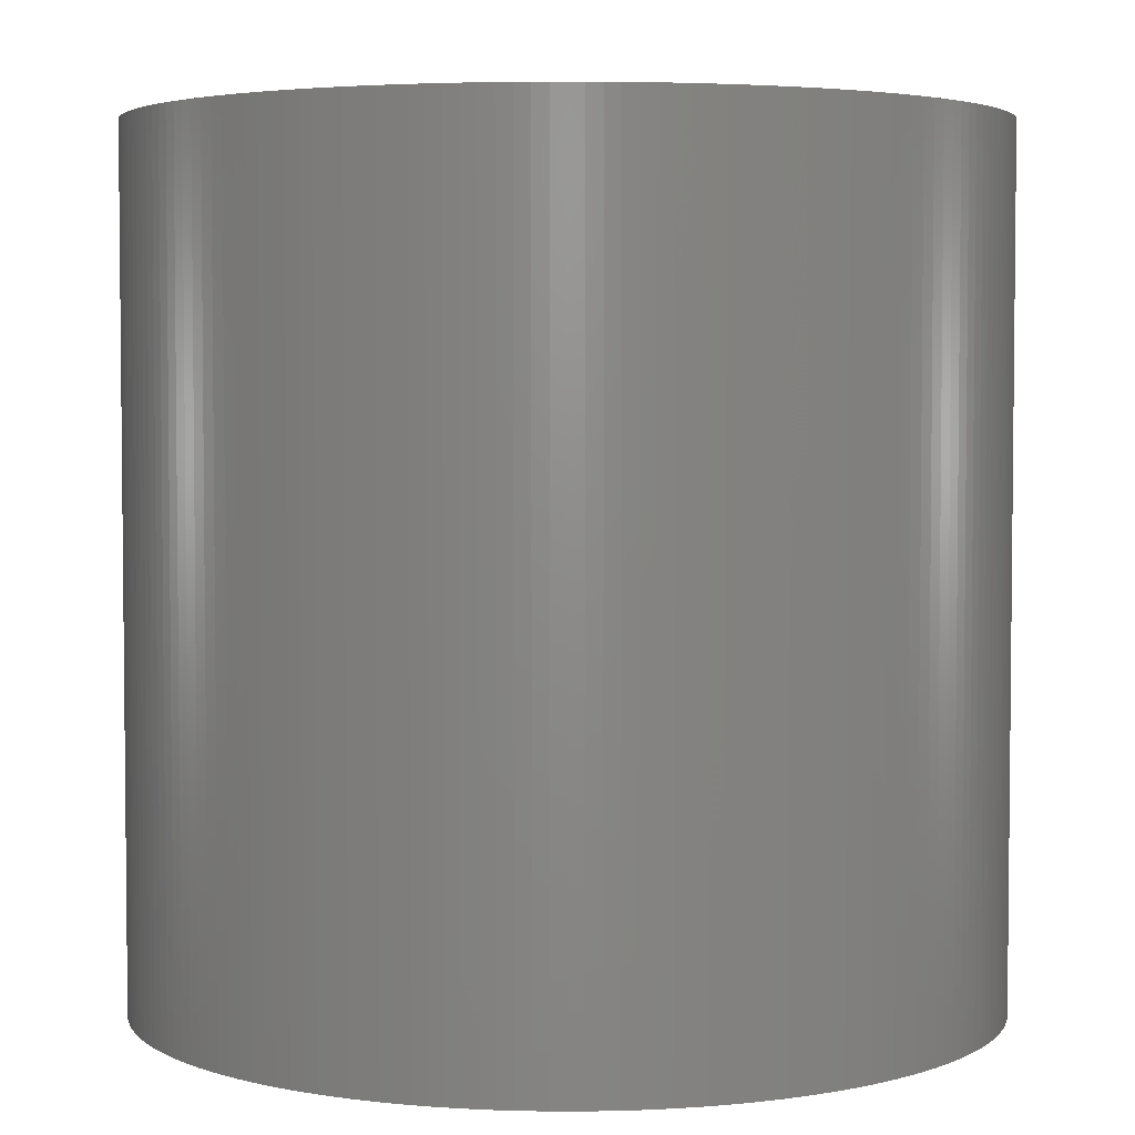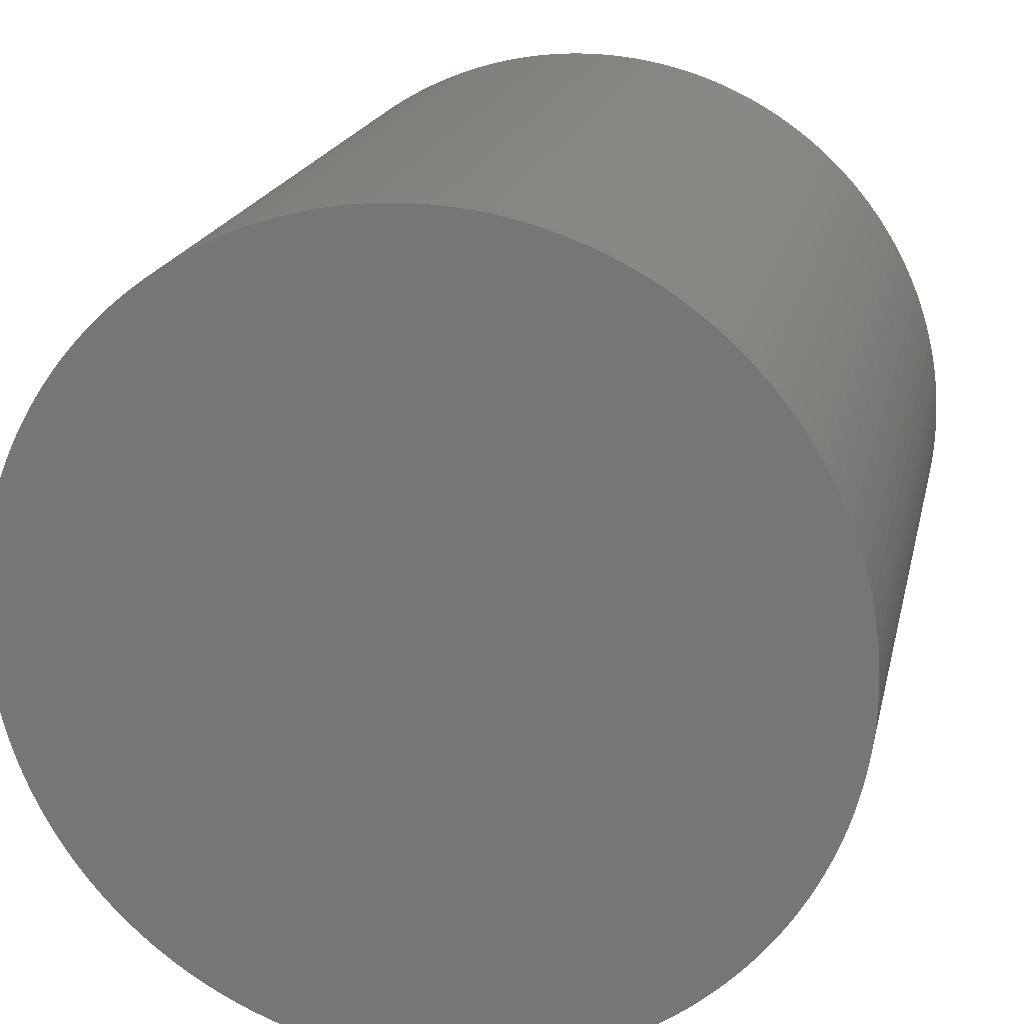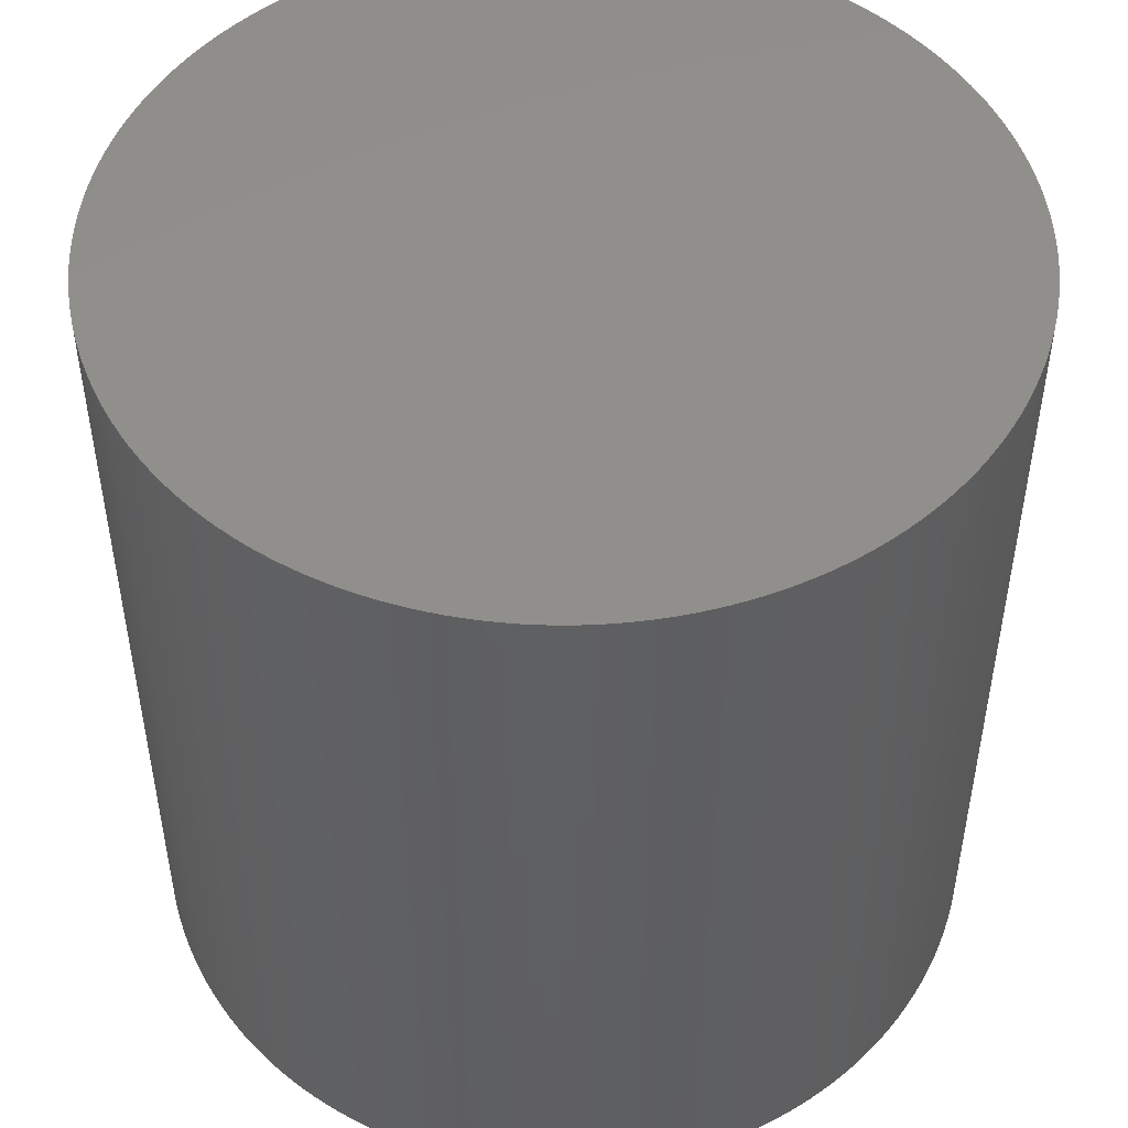
<metadata>
{"format":"stl","ext":"stl","renderer":"f3d","projection":"perspective","resolution":1024,"background":"white","views":[{"elev":3.9,"azim":-88.0,"up":"+Z"},{"elev":18.7,"azim":12.0,"up":"+Y"},{"elev":49.5,"azim":-163.6,"up":"+Z"}]}
</metadata>
<code>
# stl→obj: 360 verts, 716 faces
v 5 0 10
v 4.997 0.1745 0
v 4.997 0.1745 10
v 5 0 0
v 4.988 0.3488 0
v 4.988 0.3488 10
v 4.973 0.5226 0
v 4.973 0.5226 10
v 4.951 0.6959 0
v 4.951 0.6959 10
v 4.924 0.8682 0
v 4.924 0.8682 10
v 4.891 1.04 0
v 4.891 1.04 10
v 4.851 1.21 0
v 4.851 1.21 10
v 4.806 1.378 0
v 4.806 1.378 10
v 4.755 1.545 0
v 4.755 1.545 10
v 4.698 1.71 0
v 4.698 1.71 10
v 4.636 1.873 0
v 4.636 1.873 10
v 4.568 2.034 0
v 4.568 2.034 10
v 4.494 2.192 0
v 4.494 2.192 10
v 4.415 2.347 0
v 4.415 2.347 10
v 4.33 2.5 0
v 4.33 2.5 10
v 4.24 2.65 0
v 4.24 2.65 10
v 4.145 2.796 0
v 4.145 2.796 10
v 4.045 2.939 0
v 4.045 2.939 10
v 3.94 3.078 0
v 3.94 3.078 10
v 3.83 3.214 0
v 3.83 3.214 10
v 3.716 3.346 0
v 3.716 3.346 10
v 3.597 3.473 0
v 3.597 3.473 10
v 3.473 3.597 0
v 3.473 3.597 10
v 3.346 3.716 10
v 3.346 3.716 0
v 3.214 3.83 10
v 3.214 3.83 0
v 3.078 3.94 10
v 3.078 3.94 0
v 2.939 4.045 10
v 2.939 4.045 0
v 2.796 4.145 10
v 2.796 4.145 0
v 2.65 4.24 10
v 2.65 4.24 0
v 2.5 4.33 10
v 2.5 4.33 0
v 2.347 4.415 10
v 2.347 4.415 0
v 2.192 4.494 10
v 2.192 4.494 0
v 2.034 4.568 10
v 2.034 4.568 0
v 1.873 4.636 10
v 1.873 4.636 0
v 1.71 4.698 10
v 1.71 4.698 0
v 1.545 4.755 10
v 1.545 4.755 0
v 1.378 4.806 10
v 1.378 4.806 0
v 1.21 4.851 10
v 1.21 4.851 0
v 1.04 4.891 10
v 1.04 4.891 0
v 0.8682 4.924 10
v 0.8682 4.924 0
v 0.6959 4.951 10
v 0.6959 4.951 0
v 0.5226 4.973 10
v 0.5226 4.973 0
v 0.3488 4.988 10
v 0.3488 4.988 0
v 0.1745 4.997 10
v 0.1745 4.997 0
v 0 5 10
v 0 5 0
v -0.1745 4.997 10
v -0.1745 4.997 0
v -0.3488 4.988 10
v -0.3488 4.988 0
v -0.5226 4.973 10
v -0.5226 4.973 0
v -0.6959 4.951 10
v -0.6959 4.951 0
v -0.8682 4.924 10
v -0.8682 4.924 0
v -1.04 4.891 10
v -1.04 4.891 0
v -1.21 4.851 10
v -1.21 4.851 0
v -1.378 4.806 10
v -1.378 4.806 0
v -1.545 4.755 10
v -1.545 4.755 0
v -1.71 4.698 10
v -1.71 4.698 0
v -1.873 4.636 10
v -1.873 4.636 0
v -2.034 4.568 10
v -2.034 4.568 0
v -2.192 4.494 10
v -2.192 4.494 0
v -2.347 4.415 10
v -2.347 4.415 0
v -2.5 4.33 10
v -2.5 4.33 0
v -2.65 4.24 10
v -2.65 4.24 0
v -2.796 4.145 10
v -2.796 4.145 0
v -2.939 4.045 10
v -2.939 4.045 0
v -3.078 3.94 10
v -3.078 3.94 0
v -3.214 3.83 10
v -3.214 3.83 0
v -3.346 3.716 10
v -3.346 3.716 0
v -3.473 3.597 10
v -3.473 3.597 0
v -3.597 3.473 0
v -3.597 3.473 10
v -3.716 3.346 0
v -3.716 3.346 10
v -3.83 3.214 0
v -3.83 3.214 10
v -3.94 3.078 0
v -3.94 3.078 10
v -4.045 2.939 0
v -4.045 2.939 10
v -4.145 2.796 0
v -4.145 2.796 10
v -4.24 2.65 0
v -4.24 2.65 10
v -4.33 2.5 0
v -4.33 2.5 10
v -4.415 2.347 0
v -4.415 2.347 10
v -4.494 2.192 0
v -4.494 2.192 10
v -4.568 2.034 0
v -4.568 2.034 10
v -4.636 1.873 0
v -4.636 1.873 10
v -4.698 1.71 0
v -4.698 1.71 10
v -4.755 1.545 0
v -4.755 1.545 10
v -4.806 1.378 0
v -4.806 1.378 10
v -4.851 1.21 0
v -4.851 1.21 10
v -4.891 1.04 0
v -4.891 1.04 10
v -4.924 0.8682 0
v -4.924 0.8682 10
v -4.951 0.6959 0
v -4.951 0.6959 10
v -4.973 0.5226 0
v -4.973 0.5226 10
v -4.988 0.3488 0
v -4.988 0.3488 10
v -4.997 0.1745 0
v -4.997 0.1745 10
v -5 -0 0
v -5 -0 10
v -4.997 -0.1745 0
v -4.997 -0.1745 10
v -4.988 -0.3488 0
v -4.988 -0.3488 10
v -4.973 -0.5226 0
v -4.973 -0.5226 10
v -4.951 -0.6959 0
v -4.951 -0.6959 10
v -4.924 -0.8682 0
v -4.924 -0.8682 10
v -4.891 -1.04 0
v -4.891 -1.04 10
v -4.851 -1.21 0
v -4.851 -1.21 10
v -4.806 -1.378 0
v -4.806 -1.378 10
v -4.755 -1.545 0
v -4.755 -1.545 10
v -4.698 -1.71 0
v -4.698 -1.71 10
v -4.636 -1.873 0
v -4.636 -1.873 10
v -4.568 -2.034 0
v -4.568 -2.034 10
v -4.494 -2.192 0
v -4.494 -2.192 10
v -4.415 -2.347 0
v -4.415 -2.347 10
v -4.33 -2.5 0
v -4.33 -2.5 10
v -4.24 -2.65 0
v -4.24 -2.65 10
v -4.145 -2.796 0
v -4.145 -2.796 10
v -4.045 -2.939 0
v -4.045 -2.939 10
v -3.94 -3.078 0
v -3.94 -3.078 10
v -3.83 -3.214 0
v -3.83 -3.214 10
v -3.716 -3.346 0
v -3.716 -3.346 10
v -3.597 -3.473 0
v -3.597 -3.473 10
v -3.473 -3.597 0
v -3.473 -3.597 10
v -3.346 -3.716 10
v -3.346 -3.716 0
v -3.214 -3.83 10
v -3.214 -3.83 0
v -3.078 -3.94 10
v -3.078 -3.94 0
v -2.939 -4.045 10
v -2.939 -4.045 0
v -2.796 -4.145 10
v -2.796 -4.145 0
v -2.65 -4.24 10
v -2.65 -4.24 0
v -2.5 -4.33 10
v -2.5 -4.33 0
v -2.347 -4.415 10
v -2.347 -4.415 0
v -2.192 -4.494 10
v -2.192 -4.494 0
v -2.034 -4.568 10
v -2.034 -4.568 0
v -1.873 -4.636 10
v -1.873 -4.636 0
v -1.71 -4.698 10
v -1.71 -4.698 0
v -1.545 -4.755 10
v -1.545 -4.755 0
v -1.378 -4.806 10
v -1.378 -4.806 0
v -1.21 -4.851 10
v -1.21 -4.851 0
v -1.04 -4.891 10
v -1.04 -4.891 0
v -0.8682 -4.924 10
v -0.8682 -4.924 0
v -0.6959 -4.951 10
v -0.6959 -4.951 0
v -0.5226 -4.973 10
v -0.5226 -4.973 0
v -0.3488 -4.988 10
v -0.3488 -4.988 0
v -0.1745 -4.997 10
v -0.1745 -4.997 0
v -0 -5 10
v -0 -5 0
v 0.1745 -4.997 10
v 0.1745 -4.997 0
v 0.3488 -4.988 10
v 0.3488 -4.988 0
v 0.5226 -4.973 10
v 0.5226 -4.973 0
v 0.6959 -4.951 10
v 0.6959 -4.951 0
v 0.8682 -4.924 10
v 0.8682 -4.924 0
v 1.04 -4.891 10
v 1.04 -4.891 0
v 1.21 -4.851 10
v 1.21 -4.851 0
v 1.378 -4.806 10
v 1.378 -4.806 0
v 1.545 -4.755 10
v 1.545 -4.755 0
v 1.71 -4.698 10
v 1.71 -4.698 0
v 1.873 -4.636 10
v 1.873 -4.636 0
v 2.034 -4.568 10
v 2.034 -4.568 0
v 2.192 -4.494 10
v 2.192 -4.494 0
v 2.347 -4.415 10
v 2.347 -4.415 0
v 2.5 -4.33 10
v 2.5 -4.33 0
v 2.65 -4.24 10
v 2.65 -4.24 0
v 2.796 -4.145 10
v 2.796 -4.145 0
v 2.939 -4.045 10
v 2.939 -4.045 0
v 3.078 -3.94 10
v 3.078 -3.94 0
v 3.214 -3.83 10
v 3.214 -3.83 0
v 3.346 -3.716 10
v 3.346 -3.716 0
v 3.473 -3.597 10
v 3.473 -3.597 0
v 3.597 -3.473 0
v 3.597 -3.473 10
v 3.716 -3.346 0
v 3.716 -3.346 10
v 3.83 -3.214 0
v 3.83 -3.214 10
v 3.94 -3.078 0
v 3.94 -3.078 10
v 4.045 -2.939 0
v 4.045 -2.939 10
v 4.145 -2.796 0
v 4.145 -2.796 10
v 4.24 -2.65 0
v 4.24 -2.65 10
v 4.33 -2.5 0
v 4.33 -2.5 10
v 4.415 -2.347 0
v 4.415 -2.347 10
v 4.494 -2.192 0
v 4.494 -2.192 10
v 4.568 -2.034 0
v 4.568 -2.034 10
v 4.636 -1.873 0
v 4.636 -1.873 10
v 4.698 -1.71 0
v 4.698 -1.71 10
v 4.755 -1.545 0
v 4.755 -1.545 10
v 4.806 -1.378 0
v 4.806 -1.378 10
v 4.851 -1.21 0
v 4.851 -1.21 10
v 4.891 -1.04 0
v 4.891 -1.04 10
v 4.924 -0.8682 0
v 4.924 -0.8682 10
v 4.951 -0.6959 0
v 4.951 -0.6959 10
v 4.973 -0.5226 0
v 4.973 -0.5226 10
v 4.988 -0.3488 0
v 4.988 -0.3488 10
v 4.997 -0.1745 0
v 4.997 -0.1745 10
f 1 2 3
f 2 1 4
f 3 5 6
f 5 3 2
f 6 7 8
f 7 6 5
f 8 9 10
f 9 8 7
f 10 11 12
f 11 10 9
f 12 13 14
f 13 12 11
f 14 15 16
f 15 14 13
f 16 17 18
f 17 16 15
f 18 19 20
f 19 18 17
f 20 21 22
f 21 20 19
f 22 23 24
f 23 22 21
f 24 25 26
f 25 24 23
f 26 27 28
f 27 26 25
f 28 29 30
f 29 28 27
f 30 31 32
f 31 30 29
f 32 33 34
f 33 32 31
f 34 35 36
f 35 34 33
f 36 37 38
f 37 36 35
f 38 39 40
f 39 38 37
f 40 41 42
f 41 40 39
f 42 43 44
f 43 42 41
f 44 45 46
f 45 44 43
f 46 47 48
f 47 46 45
f 47 49 48
f 49 47 50
f 50 51 49
f 51 50 52
f 52 53 51
f 53 52 54
f 54 55 53
f 55 54 56
f 56 57 55
f 57 56 58
f 58 59 57
f 59 58 60
f 60 61 59
f 61 60 62
f 62 63 61
f 63 62 64
f 64 65 63
f 65 64 66
f 66 67 65
f 67 66 68
f 68 69 67
f 69 68 70
f 70 71 69
f 71 70 72
f 72 73 71
f 73 72 74
f 74 75 73
f 75 74 76
f 76 77 75
f 77 76 78
f 78 79 77
f 79 78 80
f 80 81 79
f 81 80 82
f 82 83 81
f 83 82 84
f 84 85 83
f 85 84 86
f 86 87 85
f 87 86 88
f 88 89 87
f 89 88 90
f 90 91 89
f 91 90 92
f 92 93 91
f 93 92 94
f 94 95 93
f 95 94 96
f 96 97 95
f 97 96 98
f 98 99 97
f 99 98 100
f 100 101 99
f 101 100 102
f 102 103 101
f 103 102 104
f 104 105 103
f 105 104 106
f 106 107 105
f 107 106 108
f 108 109 107
f 109 108 110
f 110 111 109
f 111 110 112
f 112 113 111
f 113 112 114
f 114 115 113
f 115 114 116
f 116 117 115
f 117 116 118
f 118 119 117
f 119 118 120
f 120 121 119
f 121 120 122
f 122 123 121
f 123 122 124
f 124 125 123
f 125 124 126
f 126 127 125
f 127 126 128
f 128 129 127
f 129 128 130
f 130 131 129
f 131 130 132
f 132 133 131
f 133 132 134
f 134 135 133
f 135 134 136
f 137 135 136
f 135 137 138
f 139 138 137
f 138 139 140
f 141 140 139
f 140 141 142
f 143 142 141
f 142 143 144
f 145 144 143
f 144 145 146
f 147 146 145
f 146 147 148
f 149 148 147
f 148 149 150
f 151 150 149
f 150 151 152
f 153 152 151
f 152 153 154
f 155 154 153
f 154 155 156
f 157 156 155
f 156 157 158
f 159 158 157
f 158 159 160
f 161 160 159
f 160 161 162
f 163 162 161
f 162 163 164
f 165 164 163
f 164 165 166
f 167 166 165
f 166 167 168
f 169 168 167
f 168 169 170
f 171 170 169
f 170 171 172
f 173 172 171
f 172 173 174
f 175 174 173
f 174 175 176
f 177 176 175
f 176 177 178
f 179 178 177
f 178 179 180
f 181 180 179
f 180 181 182
f 183 182 181
f 182 183 184
f 185 184 183
f 184 185 186
f 187 186 185
f 186 187 188
f 189 188 187
f 188 189 190
f 191 190 189
f 190 191 192
f 193 192 191
f 192 193 194
f 195 194 193
f 194 195 196
f 197 196 195
f 196 197 198
f 199 198 197
f 198 199 200
f 201 200 199
f 200 201 202
f 203 202 201
f 202 203 204
f 205 204 203
f 204 205 206
f 207 206 205
f 206 207 208
f 209 208 207
f 208 209 210
f 211 210 209
f 210 211 212
f 213 212 211
f 212 213 214
f 215 214 213
f 214 215 216
f 217 216 215
f 216 217 218
f 219 218 217
f 218 219 220
f 221 220 219
f 220 221 222
f 223 222 221
f 222 223 224
f 225 224 223
f 224 225 226
f 227 226 225
f 226 227 228
f 227 229 228
f 229 227 230
f 230 231 229
f 231 230 232
f 232 233 231
f 233 232 234
f 234 235 233
f 235 234 236
f 236 237 235
f 237 236 238
f 238 239 237
f 239 238 240
f 240 241 239
f 241 240 242
f 242 243 241
f 243 242 244
f 244 245 243
f 245 244 246
f 246 247 245
f 247 246 248
f 248 249 247
f 249 248 250
f 250 251 249
f 251 250 252
f 252 253 251
f 253 252 254
f 254 255 253
f 255 254 256
f 256 257 255
f 257 256 258
f 258 259 257
f 259 258 260
f 260 261 259
f 261 260 262
f 262 263 261
f 263 262 264
f 264 265 263
f 265 264 266
f 266 267 265
f 267 266 268
f 268 269 267
f 269 268 270
f 270 271 269
f 271 270 272
f 272 273 271
f 273 272 274
f 274 275 273
f 275 274 276
f 276 277 275
f 277 276 278
f 278 279 277
f 279 278 280
f 280 281 279
f 281 280 282
f 282 283 281
f 283 282 284
f 284 285 283
f 285 284 286
f 286 287 285
f 287 286 288
f 288 289 287
f 289 288 290
f 290 291 289
f 291 290 292
f 292 293 291
f 293 292 294
f 294 295 293
f 295 294 296
f 296 297 295
f 297 296 298
f 298 299 297
f 299 298 300
f 300 301 299
f 301 300 302
f 302 303 301
f 303 302 304
f 304 305 303
f 305 304 306
f 306 307 305
f 307 306 308
f 308 309 307
f 309 308 310
f 310 311 309
f 311 310 312
f 312 313 311
f 313 312 314
f 314 315 313
f 315 314 316
f 315 317 318
f 317 315 316
f 318 319 320
f 319 318 317
f 320 321 322
f 321 320 319
f 322 323 324
f 323 322 321
f 324 325 326
f 325 324 323
f 326 327 328
f 327 326 325
f 328 329 330
f 329 328 327
f 330 331 332
f 331 330 329
f 332 333 334
f 333 332 331
f 334 335 336
f 335 334 333
f 336 337 338
f 337 336 335
f 338 339 340
f 339 338 337
f 340 341 342
f 341 340 339
f 342 343 344
f 343 342 341
f 344 345 346
f 345 344 343
f 346 347 348
f 347 346 345
f 348 349 350
f 349 348 347
f 350 351 352
f 351 350 349
f 352 353 354
f 353 352 351
f 354 355 356
f 355 354 353
f 356 357 358
f 357 356 355
f 358 359 360
f 359 358 357
f 360 4 1
f 4 360 359
f 359 2 4
f 357 2 359
f 357 5 2
f 355 5 357
f 355 7 5
f 353 7 355
f 353 9 7
f 351 9 353
f 351 11 9
f 349 11 351
f 349 13 11
f 347 13 349
f 347 15 13
f 345 15 347
f 345 17 15
f 343 17 345
f 343 19 17
f 341 19 343
f 341 21 19
f 339 21 341
f 339 23 21
f 337 23 339
f 337 25 23
f 335 25 337
f 335 27 25
f 333 27 335
f 333 29 27
f 331 29 333
f 331 31 29
f 329 31 331
f 329 33 31
f 327 33 329
f 327 35 33
f 325 35 327
f 325 37 35
f 323 37 325
f 323 39 37
f 321 39 323
f 321 41 39
f 319 41 321
f 319 43 41
f 317 43 319
f 317 45 43
f 316 45 317
f 316 47 45
f 314 47 316
f 314 50 47
f 312 50 314
f 312 52 50
f 310 52 312
f 310 54 52
f 308 54 310
f 308 56 54
f 306 56 308
f 306 58 56
f 304 58 306
f 304 60 58
f 302 60 304
f 302 62 60
f 300 62 302
f 300 64 62
f 298 64 300
f 298 66 64
f 296 66 298
f 296 68 66
f 294 68 296
f 294 70 68
f 292 70 294
f 292 72 70
f 290 72 292
f 290 74 72
f 288 74 290
f 288 76 74
f 286 76 288
f 286 78 76
f 284 78 286
f 284 80 78
f 282 80 284
f 282 82 80
f 280 82 282
f 280 84 82
f 278 84 280
f 278 86 84
f 276 86 278
f 276 88 86
f 274 88 276
f 274 90 88
f 272 90 274
f 272 92 90
f 270 92 272
f 270 94 92
f 268 94 270
f 268 96 94
f 266 96 268
f 266 98 96
f 264 98 266
f 264 100 98
f 262 100 264
f 262 102 100
f 260 102 262
f 260 104 102
f 258 104 260
f 258 106 104
f 256 106 258
f 256 108 106
f 254 108 256
f 254 110 108
f 252 110 254
f 252 112 110
f 250 112 252
f 250 114 112
f 248 114 250
f 248 116 114
f 246 116 248
f 246 118 116
f 244 118 246
f 244 120 118
f 242 120 244
f 242 122 120
f 240 122 242
f 240 124 122
f 238 124 240
f 238 126 124
f 236 126 238
f 236 128 126
f 234 128 236
f 234 130 128
f 232 130 234
f 232 132 130
f 230 132 232
f 230 134 132
f 227 134 230
f 227 136 134
f 225 136 227
f 225 137 136
f 223 137 225
f 223 139 137
f 221 139 223
f 221 141 139
f 219 141 221
f 219 143 141
f 217 143 219
f 217 145 143
f 215 145 217
f 215 147 145
f 213 147 215
f 213 149 147
f 211 149 213
f 211 151 149
f 209 151 211
f 209 153 151
f 207 153 209
f 207 155 153
f 205 155 207
f 205 157 155
f 203 157 205
f 203 159 157
f 201 159 203
f 201 161 159
f 199 161 201
f 199 163 161
f 197 163 199
f 197 165 163
f 195 165 197
f 195 167 165
f 193 167 195
f 193 169 167
f 191 169 193
f 191 171 169
f 189 171 191
f 189 173 171
f 187 173 189
f 187 175 173
f 185 175 187
f 185 177 175
f 183 177 185
f 183 179 177
f 179 183 181
f 3 360 1
f 6 360 3
f 6 358 360
f 8 358 6
f 8 356 358
f 10 356 8
f 10 354 356
f 12 354 10
f 12 352 354
f 14 352 12
f 14 350 352
f 16 350 14
f 16 348 350
f 18 348 16
f 18 346 348
f 20 346 18
f 20 344 346
f 22 344 20
f 22 342 344
f 24 342 22
f 24 340 342
f 26 340 24
f 26 338 340
f 28 338 26
f 28 336 338
f 30 336 28
f 30 334 336
f 32 334 30
f 32 332 334
f 34 332 32
f 34 330 332
f 36 330 34
f 36 328 330
f 38 328 36
f 38 326 328
f 40 326 38
f 40 324 326
f 42 324 40
f 42 322 324
f 44 322 42
f 44 320 322
f 46 320 44
f 46 318 320
f 48 318 46
f 48 315 318
f 49 315 48
f 49 313 315
f 51 313 49
f 51 311 313
f 53 311 51
f 53 309 311
f 55 309 53
f 55 307 309
f 57 307 55
f 57 305 307
f 59 305 57
f 59 303 305
f 61 303 59
f 61 301 303
f 63 301 61
f 63 299 301
f 65 299 63
f 65 297 299
f 67 297 65
f 67 295 297
f 69 295 67
f 69 293 295
f 71 293 69
f 71 291 293
f 73 291 71
f 73 289 291
f 75 289 73
f 75 287 289
f 77 287 75
f 77 285 287
f 79 285 77
f 79 283 285
f 81 283 79
f 81 281 283
f 83 281 81
f 83 279 281
f 85 279 83
f 85 277 279
f 87 277 85
f 87 275 277
f 89 275 87
f 89 273 275
f 91 273 89
f 91 271 273
f 93 271 91
f 93 269 271
f 95 269 93
f 95 267 269
f 97 267 95
f 97 265 267
f 99 265 97
f 99 263 265
f 101 263 99
f 101 261 263
f 103 261 101
f 103 259 261
f 105 259 103
f 105 257 259
f 107 257 105
f 107 255 257
f 109 255 107
f 109 253 255
f 111 253 109
f 111 251 253
f 113 251 111
f 113 249 251
f 115 249 113
f 115 247 249
f 117 247 115
f 117 245 247
f 119 245 117
f 119 243 245
f 121 243 119
f 121 241 243
f 123 241 121
f 123 239 241
f 125 239 123
f 125 237 239
f 127 237 125
f 127 235 237
f 129 235 127
f 129 233 235
f 131 233 129
f 131 231 233
f 133 231 131
f 133 229 231
f 135 229 133
f 135 228 229
f 138 228 135
f 138 226 228
f 140 226 138
f 140 224 226
f 142 224 140
f 142 222 224
f 144 222 142
f 144 220 222
f 146 220 144
f 146 218 220
f 148 218 146
f 148 216 218
f 150 216 148
f 150 214 216
f 152 214 150
f 152 212 214
f 154 212 152
f 154 210 212
f 156 210 154
f 156 208 210
f 158 208 156
f 158 206 208
f 160 206 158
f 160 204 206
f 162 204 160
f 162 202 204
f 164 202 162
f 164 200 202
f 166 200 164
f 166 198 200
f 168 198 166
f 168 196 198
f 170 196 168
f 170 194 196
f 172 194 170
f 172 192 194
f 174 192 172
f 174 190 192
f 176 190 174
f 176 188 190
f 178 188 176
f 178 186 188
f 180 186 178
f 180 184 186
f 184 180 182

</code>
